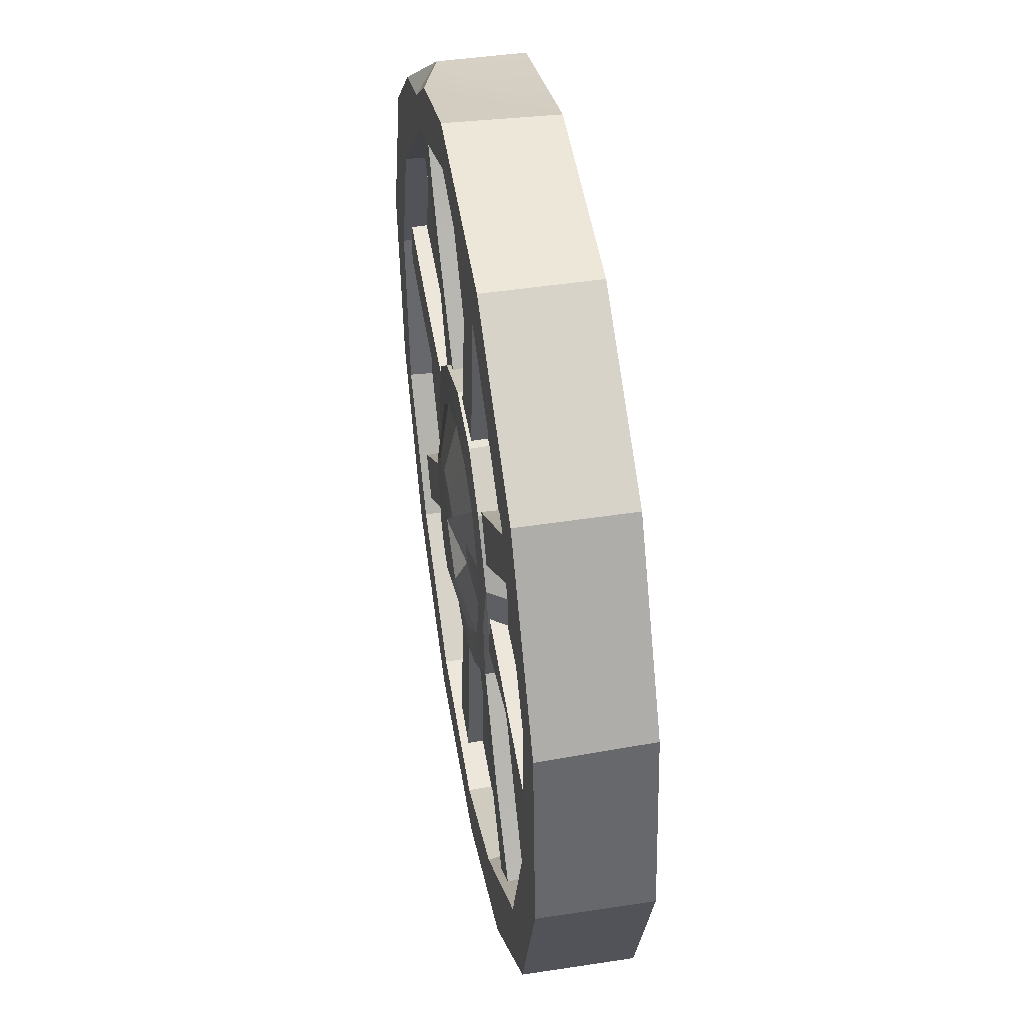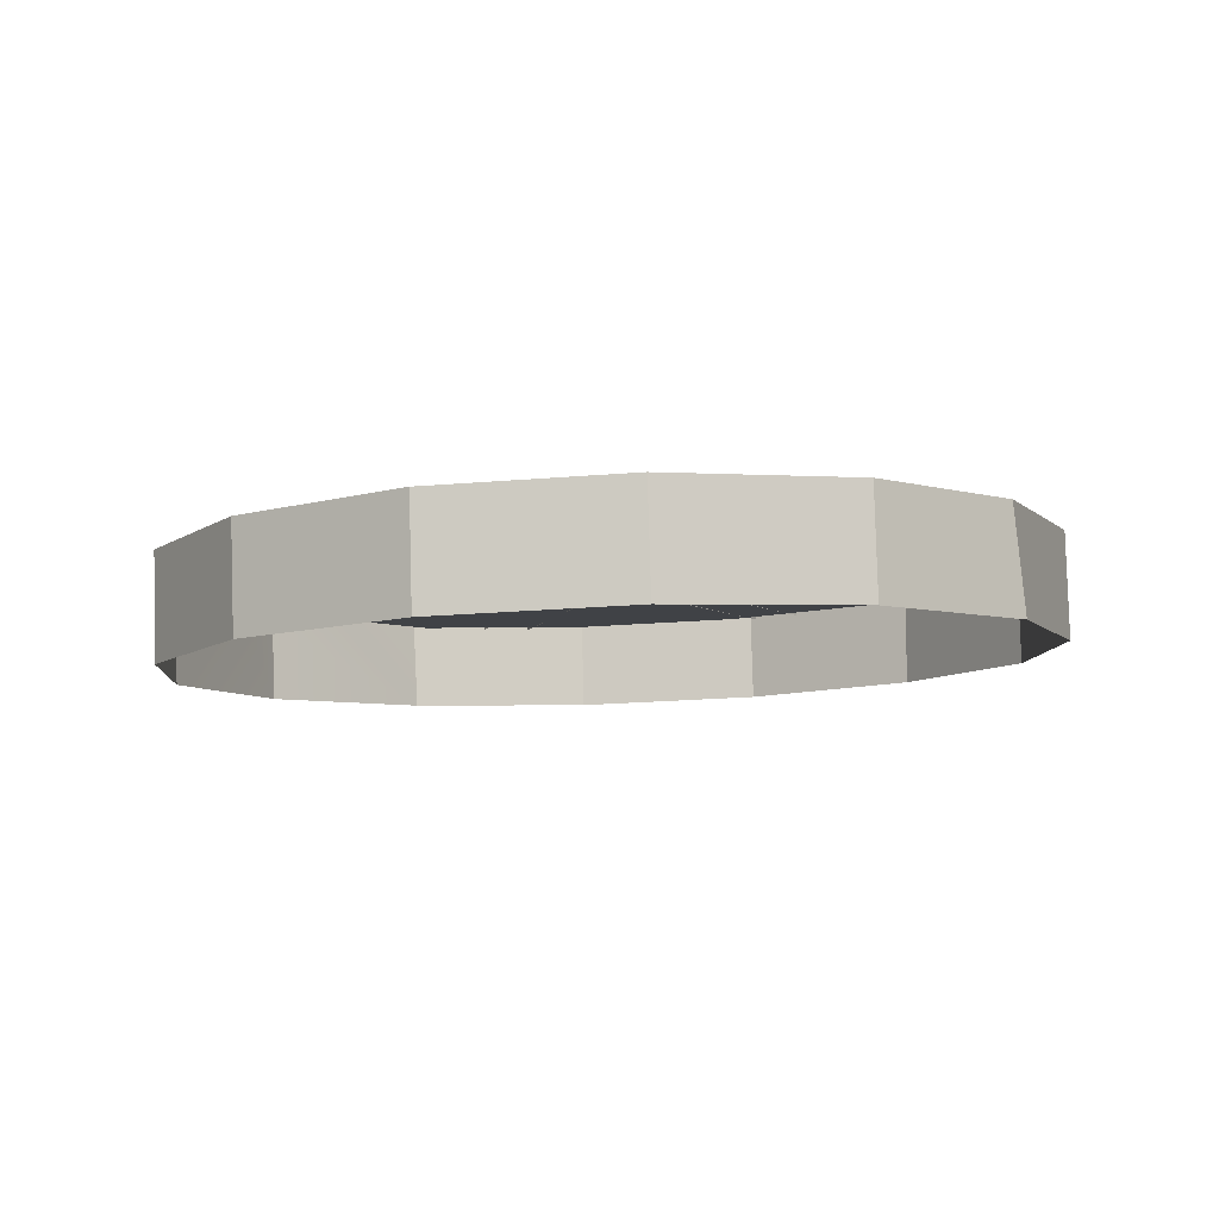
<metadata>
{"format":"obj","ext":"obj","renderer":"f3d","projection":"perspective","resolution":1024,"background":"white","views":[{"elev":52.6,"azim":-101.2,"up":"+Z"},{"elev":-6.8,"azim":163.0,"up":"+Y"}]}
</metadata>
<code>
g SM_Prop_Manhole_01
v 0.2341 0.02902 0.4377
v 0.2969 0.02802 0.3699
v 0.3169 0.002102 0.3958
v 0.2969 0.02802 0.3699
v 0.3707 0.02702 0.3291
v 0.3169 0.002102 0.3958
v -0.06091 0.05892 -0.02681
v 0.002882 0.05593 0.000108
v -0.05992 0.04497 -0.0008888
v -0.05992 0.04497 -0.0008888
v 0.002882 0.05593 0.000108
v -0.05394 0.04497 0.02902
v -0.1088 0.04197 0.05493
v -0.03699 0.05593 0.05693
v -0.07088 0.03998 0.1048
v -0.05394 0.04497 0.02902
v 0.002882 0.05593 0.000108
v -0.03699 0.05593 0.05693
v 0.01783 0.05493 0.07088
v 0.002882 0.05593 0.000108
v 0.04874 0.05394 0.05394
v 0.1105 -0.0916 0.4925
v 0.1155 0.03101 0.4985
v 0.2341 0.02902 0.4377
v 0.4554 -0.08861 -0.2242
v 0.4594 0.034 -0.2232
v 0.3179 0.04197 -0.3986
v 0.3149 -0.08163 -0.4006
v 0.3149 -0.08163 -0.4006
v 0.3179 0.04197 -0.3986
v 0.1145 0.04995 -0.4963
v 0.1115 -0.07366 -0.4993
v 0.1115 -0.07366 -0.4993
v 0.1145 0.04995 -0.4963
v -0.1118 0.05593 -0.4973
v -0.1147 -0.06668 -0.4993
v -0.1147 -0.06668 -0.4993
v -0.1118 0.05593 -0.4973
v -0.3061 0.05992 -0.3996
v -0.3191 -0.06269 -0.4006
v -0.3191 -0.06269 -0.4006
v -0.3061 0.05992 -0.3996
v -0.4567 0.06091 -0.2222
v -0.4596 -0.0617 -0.2242
v -0.4596 -0.0617 -0.2242
v -0.4567 0.06091 -0.2222
v -0.5075 0.05892 -0.001886
v -0.5105 -0.06469 -0.003879
v -0.5105 -0.06469 -0.003879
v -0.5075 0.05892 -0.001886
v -0.4606 0.05294 0.2184
v -0.4606 -0.06967 0.2174
v -0.4606 -0.06967 0.2174
v -0.4606 0.05294 0.2184
v -0.3161 0.04596 0.3958
v -0.3191 -0.07764 0.3939
v -0.3191 -0.07764 0.3939
v -0.3161 0.04596 0.3958
v -0.1127 0.03799 0.4945
v -0.1157 -0.08562 0.4925
v -0.1157 -0.08562 0.4925
v -0.1127 0.03799 0.4945
v 0.1155 0.03101 0.4985
v 0.1105 -0.0916 0.4925
v 0.4554 -0.09658 0.2174
v 0.4604 0.02603 0.2164
v 0.5093 0.02902 -0.0008888
v 0.5063 -0.09459 -0.002882
v 0.5063 -0.09459 -0.002882
v 0.5093 0.02902 -0.0008888
v 0.4594 0.034 -0.2232
v 0.4554 -0.08861 -0.2242
v 0.3976 0.03599 -0.2062
v 0.3976 0.008083 -0.2092
v 0.273 0.01406 -0.3428
v 0.274 0.04197 -0.3428
v 0.274 0.04197 -0.3428
v 0.273 0.01406 -0.3428
v 0.09758 0.02104 -0.4275
v 0.09858 0.04895 -0.4275
v 0.09858 0.04895 -0.4275
v 0.09758 0.02104 -0.4275
v -0.0958 0.02702 -0.4275
v -0.0958 0.05493 -0.4275
v -0.0958 0.05493 -0.4275
v -0.0958 0.02702 -0.4275
v -0.2314 0.02902 -0.3558
v -0.2374 0.05693 -0.3548
v -0.2374 0.05693 -0.3548
v -0.2314 0.02902 -0.3558
v -0.3929 0.03101 -0.1913
v -0.3929 0.05892 -0.1913
v -0.3929 0.05892 -0.1913
v -0.3929 0.03101 -0.1913
v -0.4367 0.02902 -0.001886
v -0.4357 0.05693 -0.0008888
v -0.4357 0.05693 -0.0008888
v -0.4367 0.02902 -0.001886
v -0.4138 0.02503 0.1855
v -0.4088 0.05194 0.1865
v -0.4088 0.05194 0.1865
v -0.4138 0.02503 0.1855
v -0.2722 0.01805 0.34
v -0.2712 0.04596 0.34
v -0.2712 0.04596 0.34
v -0.2722 0.01805 0.34
v -0.0968 0.01107 0.4248
v -0.0968 0.03898 0.4248
v -0.0968 0.03898 0.4248
v -0.0968 0.01107 0.4248
v 0.1095 0.005092 0.4457
v 0.1085 0.03201 0.4427
v 0.1085 0.03201 0.4427
v 0.1095 0.005092 0.4457
v 0.275 0.002102 0.34
v 0.273 0.03001 0.341
v 0.273 0.03001 0.341
v 0.275 0.002102 0.34
v 0.4016 0.001105 0.1716
v 0.4006 0.02902 0.1746
v 0.4006 0.02902 0.1746
v 0.4016 0.001105 0.1716
v 0.4375 0.003098 -0.001886
v 0.4385 0.03101 -0.0008888
v 0.4385 0.03101 -0.0008888
v 0.4375 0.003098 -0.001886
v 0.3976 0.008083 -0.2092
v 0.3976 0.03599 -0.2062
v 0.04774 0.05593 -0.05671
v 0.002882 0.05593 0.000108
v 0.01883 0.05792 -0.07067
v 0.06668 0.05394 -0.02681
v 0.07465 0.05294 -0.0008888
v 0.06768 0.05394 0.03201
v 0.04874 0.05394 0.05394
v 0.01883 0.05792 -0.07067
v 0.002882 0.05593 0.000108
v -0.01307 0.05992 -0.06967
v -0.04098 0.05992 -0.05571
v -0.06091 0.05892 -0.02681
v -0.03699 0.05593 0.05693
v 0.002882 0.05593 0.000108
v -0.01207 0.05593 0.07088
v 0.01783 0.05493 0.07088
v 0.1594 0.01307 -0.06568
v 0.1604 0.035 -0.06568
v 0.1125 0.03699 -0.1394
v 0.1115 0.01506 -0.1404
v 0.1115 0.01506 -0.1404
v 0.1125 0.03699 -0.1394
v 0.04276 0.04297 -0.1733
v 0.04076 0.01905 -0.1753
v 0.04076 0.01905 -0.1753
v 0.04276 0.04297 -0.1733
v -0.035 0.04696 -0.1694
v -0.035 0.02304 -0.1694
v -0.035 0.02304 -0.1694
v -0.035 0.04696 -0.1694
v -0.1038 0.04596 -0.1355
v -0.1038 0.02304 -0.1365
v -0.1038 0.02304 -0.1365
v -0.1038 0.04596 -0.1355
v -0.1586 0.04397 -0.07864
v -0.1596 0.02204 -0.07864
v -0.1596 0.02204 -0.07864
v -0.1586 0.04397 -0.07864
v -0.1606 0.03898 -0.0008888
v -0.1726 0.02104 -0.0008888
v -0.1726 0.02104 -0.0008888
v -0.1606 0.03898 -0.0008888
v -0.1556 0.04098 0.07288
v -0.1676 0.02004 0.07088
v -0.1676 0.02004 0.07088
v -0.1556 0.04098 0.07288
v -0.1028 0.03898 0.1387
v -0.1078 0.01705 0.1377
v -0.1078 0.01705 0.1377
v -0.1028 0.03898 0.1387
v -0.03799 0.03599 0.1716
v -0.03898 0.01406 0.1726
v -0.03898 0.01406 0.1726
v -0.03799 0.03599 0.1716
v 0.04076 0.034 0.1726
v 0.04076 0.01207 0.1736
v 0.04076 0.01207 0.1736
v 0.04076 0.034 0.1726
v 0.1165 0.033 0.1307
v 0.1185 0.01008 0.1307
v 0.1185 0.01008 0.1307
v 0.1165 0.033 0.1307
v 0.1624 0.03201 0.07686
v 0.1614 0.01008 0.07587
v 0.1614 0.01008 0.07587
v 0.1624 0.03201 0.07686
v 0.1803 0.033 -0.002882
v 0.1793 0.01107 -0.003879
v 0.1793 0.01107 -0.003879
v 0.1803 0.033 -0.002882
v 0.1604 0.035 -0.06568
v 0.1594 0.01307 -0.06568
v -0.1586 0.04397 -0.07864
v -0.1456 0.04297 -0.0008888
v -0.1606 0.03898 -0.0008888
v -0.1556 0.04098 0.07288
v 0.1205 0.03699 -0.04973
v 0.04774 0.05593 -0.05671
v 0.08462 0.03998 -0.1056
v 0.06668 0.05394 -0.02681
v 0.1355 0.03599 -0.002882
v 0.07465 0.05294 -0.0008888
v 0.08462 0.03998 -0.1056
v 0.04774 0.05593 -0.05671
v 0.01883 0.05792 -0.07067
v 0.03279 0.04497 -0.1305
v 0.03279 0.04497 -0.1305
v 0.01883 0.05792 -0.07067
v -0.01307 0.05992 -0.06967
v -0.02603 0.04895 -0.1275
v -0.02603 0.04895 -0.1275
v -0.01307 0.05992 -0.06967
v -0.04098 0.05992 -0.05571
v -0.07786 0.04796 -0.1016
v -0.07786 0.04796 -0.1016
v -0.04098 0.05992 -0.05571
v -0.06091 0.05892 -0.02681
v -0.1157 0.04497 -0.0587
v -0.1157 0.04497 -0.0587
v -0.06091 0.05892 -0.02681
v -0.05992 0.04497 -0.0008888
v -0.1187 0.04297 0.000108
v -0.1187 0.04297 0.000108
v -0.05992 0.04497 -0.0008888
v -0.05394 0.04497 0.02902
v -0.1088 0.04197 0.05493
v -0.1456 0.04297 -0.0008888
v -0.1556 0.04098 0.07288
v -0.1586 0.04397 -0.07864
v -0.07088 0.03998 0.1048
v -0.1157 0.04497 -0.0587
v -0.1028 0.03898 0.1387
v -0.1038 0.04596 -0.1355
v -0.02702 0.03898 0.1287
v -0.07786 0.04796 -0.1016
v -0.03799 0.03599 0.1716
v -0.035 0.04696 -0.1694
v 0.03079 0.03799 0.1297
v -0.02603 0.04895 -0.1275
v 0.04076 0.034 0.1726
v 0.04276 0.04297 -0.1733
v 0.08761 0.03699 0.0978
v 0.03279 0.04497 -0.1305
v 0.1165 0.033 0.1307
v 0.1125 0.03699 -0.1394
v 0.1225 0.03599 0.05792
v 0.08462 0.03998 -0.1056
v 0.1624 0.03201 0.07686
v 0.1604 0.035 -0.06568
v 0.1355 0.03599 -0.002882
v 0.1205 0.03699 -0.04973
v 0.1803 0.033 -0.002882
v -0.07088 0.03998 0.1048
v -0.03699 0.05593 0.05693
v -0.01207 0.05593 0.07088
v -0.02702 0.03898 0.1287
v -0.02702 0.03898 0.1287
v -0.01207 0.05593 0.07088
v 0.01783 0.05493 0.07088
v 0.03079 0.03799 0.1297
v 0.03079 0.03799 0.1297
v 0.01783 0.05493 0.07088
v 0.04874 0.05394 0.05394
v 0.08761 0.03699 0.0978
v 0.08761 0.03699 0.0978
v 0.04874 0.05394 0.05394
v 0.06768 0.05394 0.03201
v 0.1225 0.03599 0.05792
v 0.1225 0.03599 0.05792
v 0.06768 0.05394 0.03201
v 0.07465 0.05294 -0.0008888
v 0.1355 0.03599 -0.002882
v -0.02802 0.03201 0.1576
v -0.02902 0.01107 0.3171
v -0.02902 0.01406 0.1576
v -0.02802 0.02902 0.3171
v -0.02902 0.008083 0.4586
v -0.02802 0.02702 0.4586
v 0.0298 0.03101 0.1576
v -0.02802 0.02902 0.3171
v -0.02802 0.03201 0.1576
v 0.02182 0.02802 0.3171
v -0.02802 0.02702 0.4586
v 0.0298 0.02503 0.4586
v 0.0298 0.01207 0.1576
v 0.02182 0.02802 0.3171
v 0.0298 0.03101 0.1576
v 0.0298 0.00908 0.3171
v 0.0298 0.02503 0.4586
v 0.0288 0.007086 0.4586
v 0.08961 0.02902 0.1287
v 0.1983 0.006089 0.2374
v 0.08961 0.01107 0.1287
v 0.2092 0.02403 0.2393
v 0.3049 0.001105 0.344
v 0.3049 0.01905 0.345
v 0.1315 0.02902 0.08783
v 0.2092 0.02403 0.2393
v 0.08961 0.02902 0.1287
v 0.2361 0.02204 0.2015
v 0.3049 0.01905 0.345
v 0.3468 0.01905 0.3031
v 0.1305 0.01107 0.08783
v 0.2361 0.02204 0.2015
v 0.1315 0.02902 0.08783
v 0.2391 0.005092 0.1965
v 0.3468 0.01905 0.3031
v 0.3458 0.000108 0.3031
v 0.1584 0.02902 0.02802
v 0.3119 0.006089 0.02802
v 0.1584 0.01107 0.02802
v 0.3129 0.02503 0.02802
v 0.4604 0.002102 0.02802
v 0.4604 0.02004 0.02802
v 0.1584 0.03001 -0.03079
v 0.3129 0.02503 0.02802
v 0.1584 0.02902 0.02802
v 0.3129 0.02603 -0.03079
v 0.4604 0.02004 0.02802
v 0.4604 0.02104 -0.03079
v 0.1584 0.01207 -0.03079
v 0.3129 0.02603 -0.03079
v 0.1584 0.03001 -0.03079
v 0.3119 0.007086 -0.03079
v 0.4604 0.02104 -0.03079
v 0.4604 0.003098 -0.03079
v -0.1337 0.03699 0.09182
v -0.2334 0.01905 0.1905
v -0.1347 0.01805 0.09182
v -0.2324 0.03599 0.1955
v -0.345 0.02104 0.3031
v -0.345 0.03898 0.3031
v -0.09281 0.035 0.1337
v -0.2324 0.03599 0.1955
v -0.1337 0.03699 0.09182
v -0.1965 0.034 0.2314
v -0.345 0.03898 0.3031
v -0.3041 0.03699 0.344
v -0.09281 0.01606 0.1327
v -0.1965 0.034 0.2314
v -0.09281 0.035 0.1337
v -0.1925 0.01705 0.2314
v -0.3041 0.03699 0.344
v -0.3041 0.01905 0.344
v 0.2182 0.01307 -0.1783
v 0.1295 0.01406 -0.08961
v 0.1305 0.03201 -0.08861
v 0.2172 0.03001 -0.1723
v 0.3468 0.03001 -0.3059
v 0.3468 0.01107 -0.3059
v 0.2172 0.03001 -0.1723
v 0.1305 0.03201 -0.08861
v 0.08861 0.034 -0.1305
v 0.1763 0.03201 -0.2142
v 0.3059 0.03201 -0.3468
v 0.3468 0.03001 -0.3059
v 0.1763 0.03201 -0.2142
v 0.08861 0.034 -0.1305
v 0.08861 0.01606 -0.1305
v 0.1773 0.01506 -0.2192
v 0.3049 0.01307 -0.3478
v 0.3059 0.03201 -0.3468
v 0.0298 0.02004 -0.284
v 0.0298 0.01805 -0.1604
v 0.0298 0.03699 -0.1604
v 0.02681 0.03799 -0.282
v 0.03079 0.04197 -0.4614
v 0.0298 0.02403 -0.4614
v 0.02681 0.03799 -0.282
v 0.0298 0.03699 -0.1604
v -0.02802 0.03799 -0.1604
v -0.02802 0.04098 -0.283
v -0.02802 0.04397 -0.4614
v 0.03079 0.04197 -0.4614
v -0.02802 0.04098 -0.283
v -0.02802 0.03799 -0.1604
v -0.02902 0.02004 -0.1604
v -0.02802 0.02204 -0.284
v -0.02802 0.02503 -0.4614
v -0.02802 0.04397 -0.4614
v -0.1975 0.02603 -0.2411
v -0.08783 0.02104 -0.1315
v -0.08683 0.03898 -0.1305
v -0.1975 0.04497 -0.2411
v -0.3031 0.04995 -0.3468
v -0.3041 0.03101 -0.3478
v -0.1975 0.04497 -0.2411
v -0.08683 0.03898 -0.1305
v -0.1287 0.03998 -0.08961
v -0.2334 0.04596 -0.1983
v -0.344 0.04995 -0.3059
v -0.3031 0.04995 -0.3468
v -0.2334 0.04596 -0.1983
v -0.1287 0.03998 -0.08961
v -0.1287 0.02104 -0.08961
v -0.2393 0.02702 -0.2003
v -0.345 0.03201 -0.3059
v -0.344 0.04995 -0.3059
v -0.2673 0.02403 -0.03079
v -0.1516 0.02104 -0.03079
v -0.1516 0.03998 -0.03079
v -0.2683 0.03799 -0.01883
v -0.4586 0.04895 -0.03079
v -0.4596 0.03001 -0.03079
v -0.2683 0.03799 -0.01883
v -0.1516 0.03998 -0.03079
v -0.1516 0.03799 0.02802
v -0.2663 0.04197 0.02802
v -0.4586 0.04796 0.02802
v -0.4586 0.04895 -0.03079
v -0.2663 0.04197 0.02802
v -0.1516 0.03799 0.02802
v -0.1516 0.02004 0.02702
v -0.2673 0.02304 0.02702
v -0.4596 0.02902 0.02702
v -0.4586 0.04796 0.02802
v 0.1105 -0.0916 0.4925
v 0.2341 0.02902 0.4377
v 0.3169 0.002102 0.3958
v 0.3139 -0.09559 0.3939
v 0.3707 0.02702 0.3291
v 0.4604 0.02603 0.2164
v 0.4554 -0.09658 0.2174
v 0.3139 -0.09559 0.3939
v 0.3169 0.002102 0.3958
v 0.1155 0.03101 0.4985
v 0.1085 0.03201 0.4427
v 0.2341 0.02902 0.4377
v -0.1127 0.03799 0.4945
v 0.2969 0.02802 0.3699
v -0.0968 0.03898 0.4248
v 0.273 0.03001 0.341
v -0.3161 0.04596 0.3958
v -0.2712 0.04596 0.34
v -0.4606 0.05294 0.2184
v -0.4088 0.05194 0.1865
v -0.5075 0.05892 -0.001886
v -0.4357 0.05693 -0.0008888
v -0.4567 0.06091 -0.2222
v -0.3929 0.05892 -0.1913
v -0.3061 0.05992 -0.3996
v -0.2374 0.05693 -0.3548
v -0.1118 0.05593 -0.4973
v -0.0958 0.05493 -0.4275
v 0.1145 0.04995 -0.4963
v 0.09858 0.04895 -0.4275
v 0.3179 0.04197 -0.3986
v 0.274 0.04197 -0.3428
v 0.4594 0.034 -0.2232
v 0.3976 0.03599 -0.2062
v 0.5093 0.02902 -0.0008888
v 0.4385 0.03101 -0.0008888
v 0.4604 0.02603 0.2164
v 0.4006 0.02902 0.1746
v 0.3707 0.02702 0.3291
v -0.2722 0.01805 0.34
v -0.04696 0.01406 0.2055
v -0.0968 0.01107 0.4248
v -0.1546 0.01705 0.1955
v 0.07366 0.008083 0.3031
v -0.4138 0.02503 0.1855
v 0.1095 0.005092 0.4457
v -0.2065 0.02004 0.08883
v 0.2082 0.005092 0.2503
v -0.4367 0.02902 -0.001886
v 0.275 0.002102 0.34
v -0.1945 0.02204 -0.0008888
v 0.2531 0.006089 0.1118
v -0.3929 0.03101 -0.1913
v 0.4016 0.001105 0.1716
v -0.1825 0.02304 -0.08961
v 0.2072 0.01008 -0.003879
v -0.2314 0.02902 -0.3558
v 0.4375 0.003098 -0.001886
v -0.1636 0.02603 -0.2401
v 0.1983 0.01207 -0.09957
v -0.0958 0.02702 -0.4275
v 0.3976 0.008083 -0.2092
v -0.04796 0.02403 -0.2212
v 0.1305 0.01506 -0.1634
v 0.09758 0.02104 -0.4275
v 0.273 0.01406 -0.3428
v 0.06469 0.02004 -0.282
v -0.1546 0.01705 0.1955
v -0.03898 0.01406 0.1726
v -0.04696 0.01406 0.2055
v -0.1078 0.01705 0.1377
v 0.04076 0.01207 0.1736
v -0.2065 0.02004 0.08883
v 0.07366 0.008083 0.3031
v -0.1676 0.02004 0.07088
v 0.1185 0.01008 0.1307
v -0.1945 0.02204 -0.0008888
v 0.2082 0.005092 0.2503
v -0.1726 0.02104 -0.0008888
v 0.1614 0.01008 0.07587
v -0.1825 0.02304 -0.08961
v 0.2531 0.006089 0.1118
v -0.1596 0.02204 -0.07864
v 0.1793 0.01107 -0.003879
v -0.1636 0.02603 -0.2401
v 0.2072 0.01008 -0.003879
v -0.1038 0.02304 -0.1365
v 0.1594 0.01307 -0.06568
v -0.04796 0.02403 -0.2212
v 0.1983 0.01207 -0.09957
v -0.035 0.02304 -0.1694
v 0.1115 0.01506 -0.1404
v 0.06469 0.02004 -0.282
v 0.1305 0.01506 -0.1634
v 0.04076 0.01905 -0.1753
g SM_Prop_Manhole_01_0
f 3 2 1
f 6 5 4
f 9 8 7
f 12 11 10
f 14 12 13
f 15 14 13
f 18 17 16
f 21 20 19
f 24 23 22
f 27 26 25
f 28 27 25
f 31 30 29
f 32 31 29
f 35 34 33
f 36 35 33
f 39 38 37
f 40 39 37
f 43 42 41
f 44 43 41
f 47 46 45
f 48 47 45
f 51 50 49
f 52 51 49
f 55 54 53
f 56 55 53
f 59 58 57
f 60 59 57
f 63 62 61
f 64 63 61
f 67 66 65
f 68 67 65
f 71 70 69
f 72 71 69
f 75 74 73
f 76 75 73
f 79 78 77
f 80 79 77
f 83 82 81
f 84 83 81
f 87 86 85
f 88 87 85
f 91 90 89
f 92 91 89
f 95 94 93
f 96 95 93
f 99 98 97
f 100 99 97
f 103 102 101
f 104 103 101
f 107 106 105
f 108 107 105
f 111 110 109
f 112 111 109
f 115 114 113
f 116 115 113
f 119 118 117
f 120 119 117
f 123 122 121
f 124 123 121
f 127 126 125
f 128 127 125
f 131 130 129
f 129 130 132
f 132 130 133
f 133 130 134
f 134 130 135
f 138 137 136
f 139 137 138
f 140 137 139
f 143 142 141
f 144 142 143
f 147 146 145
f 148 147 145
f 151 150 149
f 152 151 149
f 155 154 153
f 156 155 153
f 159 158 157
f 160 159 157
f 163 162 161
f 164 163 161
f 167 166 165
f 168 167 165
f 171 170 169
f 172 171 169
f 175 174 173
f 176 175 173
f 179 178 177
f 180 179 177
f 183 182 181
f 184 183 181
f 187 186 185
f 188 187 185
f 191 190 189
f 192 191 189
f 195 194 193
f 196 195 193
f 199 198 197
f 200 199 197
f 203 202 201
f 204 202 203
f 207 206 205
f 206 208 205
f 205 208 209
f 208 210 209
f 213 212 211
f 214 213 211
f 217 216 215
f 218 217 215
f 221 220 219
f 222 221 219
f 225 224 223
f 226 225 223
f 229 228 227
f 230 229 227
f 233 232 231
f 234 233 231
f 234 231 235
f 236 234 235
f 235 231 237
f 238 234 236
f 231 239 237
f 240 238 236
f 237 239 241
f 242 238 240
f 239 243 241
f 244 242 240
f 241 243 245
f 246 242 244
f 243 247 245
f 248 246 244
f 245 247 249
f 250 246 248
f 247 251 249
f 252 250 248
f 249 251 253
f 254 250 252
f 251 255 253
f 256 254 252
f 253 255 257
f 258 254 256
f 255 259 257
f 260 258 256
f 257 259 260
f 259 258 260
f 263 262 261
f 264 263 261
f 267 266 265
f 268 267 265
f 271 270 269
f 272 271 269
f 275 274 273
f 276 275 273
f 279 278 277
f 280 279 277
f 283 282 281
f 282 284 281
f 282 285 284
f 285 286 284
f 289 288 287
f 288 290 287
f 288 291 290
f 291 292 290
f 295 294 293
f 294 296 293
f 294 297 296
f 297 298 296
f 301 300 299
f 300 302 299
f 300 303 302
f 303 304 302
f 307 306 305
f 306 308 305
f 306 309 308
f 309 310 308
f 313 312 311
f 312 314 311
f 312 315 314
f 315 316 314
f 319 318 317
f 318 320 317
f 318 321 320
f 321 322 320
f 325 324 323
f 324 326 323
f 324 327 326
f 327 328 326
f 331 330 329
f 330 332 329
f 330 333 332
f 333 334 332
f 337 336 335
f 336 338 335
f 336 339 338
f 339 340 338
f 343 342 341
f 342 344 341
f 342 345 344
f 345 346 344
f 349 348 347
f 348 350 347
f 348 351 350
f 351 352 350
f 355 354 353
f 356 355 353
f 356 353 357
f 353 358 357
f 361 360 359
f 362 361 359
f 362 359 363
f 359 364 363
f 367 366 365
f 368 367 365
f 368 365 369
f 365 370 369
f 373 372 371
f 374 373 371
f 374 371 375
f 371 376 375
f 379 378 377
f 380 379 377
f 380 377 381
f 377 382 381
f 385 384 383
f 386 385 383
f 386 383 387
f 383 388 387
f 391 390 389
f 392 391 389
f 392 389 393
f 389 394 393
f 397 396 395
f 398 397 395
f 398 395 399
f 395 400 399
f 403 402 401
f 404 403 401
f 404 401 405
f 401 406 405
f 409 408 407
f 410 409 407
f 410 407 411
f 407 412 411
f 415 414 413
f 416 415 413
f 416 413 417
f 413 418 417
f 421 420 419
f 422 421 419
f 422 419 423
f 419 424 423
f 427 426 425
f 428 427 425
f 431 430 429
f 431 429 432
f 429 433 432
f 436 435 434
f 434 435 437
f 436 438 435
f 435 439 437
f 438 440 435
f 437 439 441
f 439 442 441
f 441 442 443
f 442 444 443
f 443 444 445
f 444 446 445
f 445 446 447
f 446 448 447
f 447 448 449
f 448 450 449
f 449 450 451
f 450 452 451
f 451 452 453
f 452 454 453
f 453 454 455
f 454 456 455
f 455 456 457
f 456 458 457
f 457 458 459
f 458 460 459
f 459 460 461
f 460 462 461
f 463 461 462
f 463 462 438
f 462 440 438
f 466 465 464
f 465 467 464
f 468 465 466
f 464 467 469
f 470 468 466
f 467 471 469
f 472 468 470
f 469 471 473
f 474 472 470
f 471 475 473
f 476 472 474
f 473 475 477
f 478 476 474
f 475 479 477
f 480 476 478
f 477 479 481
f 482 480 478
f 479 483 481
f 484 480 482
f 481 483 485
f 486 484 482
f 483 487 485
f 488 484 486
f 485 487 489
f 490 488 486
f 487 491 489
f 491 488 490
f 489 491 490
f 494 493 492
f 493 495 492
f 496 493 494
f 492 495 497
f 498 496 494
f 495 499 497
f 500 496 498
f 497 499 501
f 502 500 498
f 499 503 501
f 504 500 502
f 501 503 505
f 506 504 502
f 503 507 505
f 508 504 506
f 505 507 509
f 510 508 506
f 507 511 509
f 512 508 510
f 509 511 513
f 514 512 510
f 511 515 513
f 516 512 514
f 513 515 517
f 518 516 514
f 515 519 517
f 519 516 518
f 517 519 518

</code>
